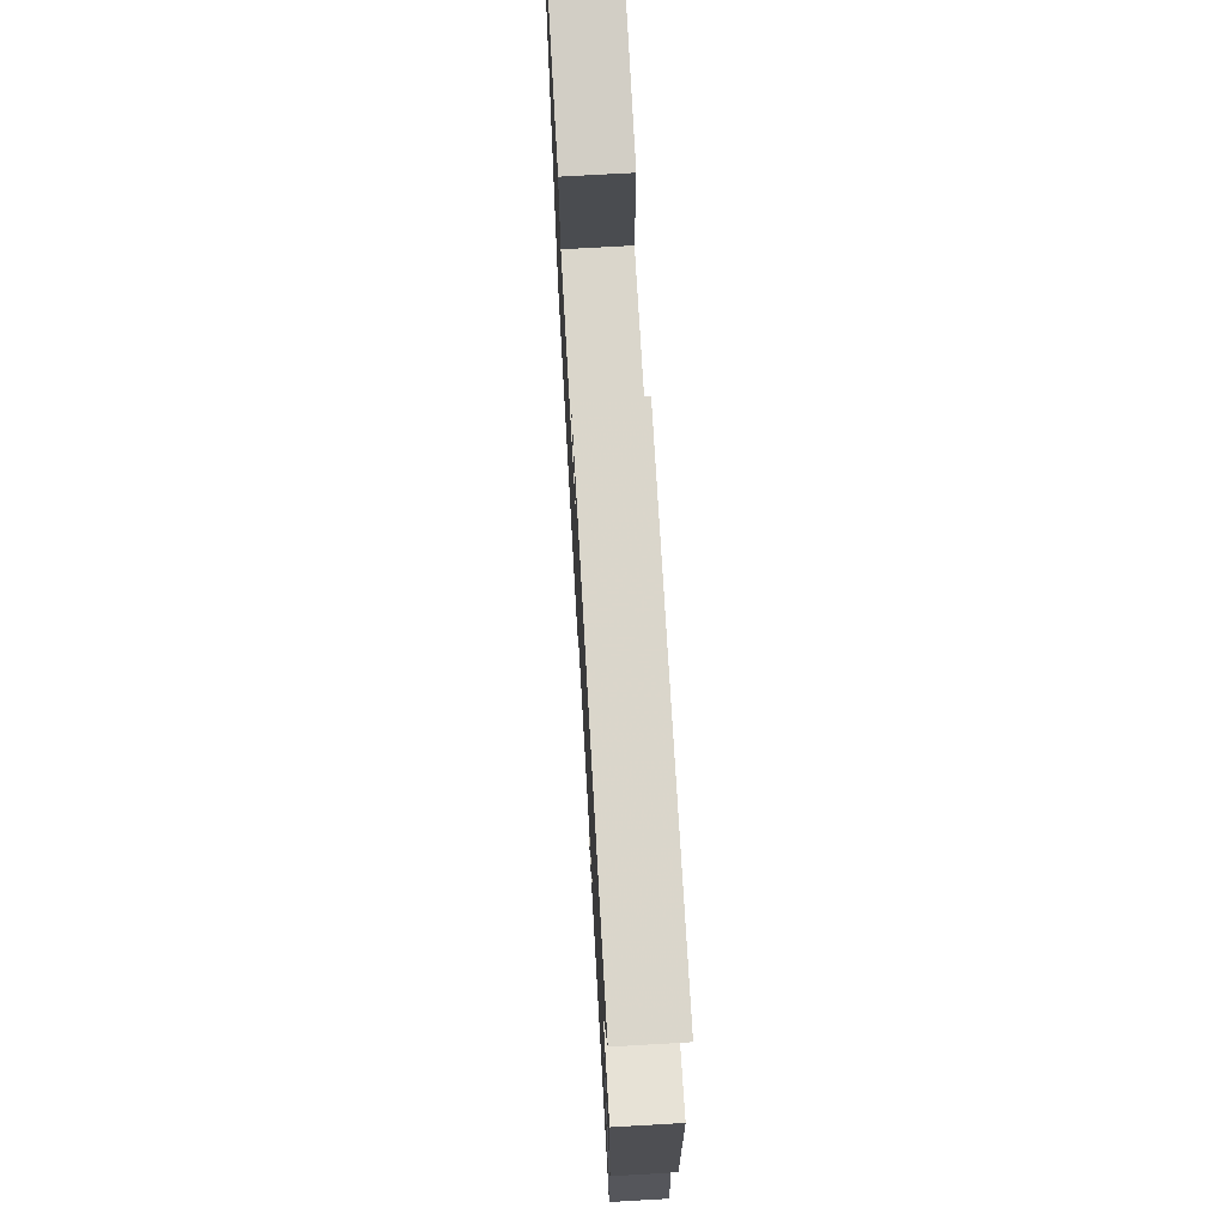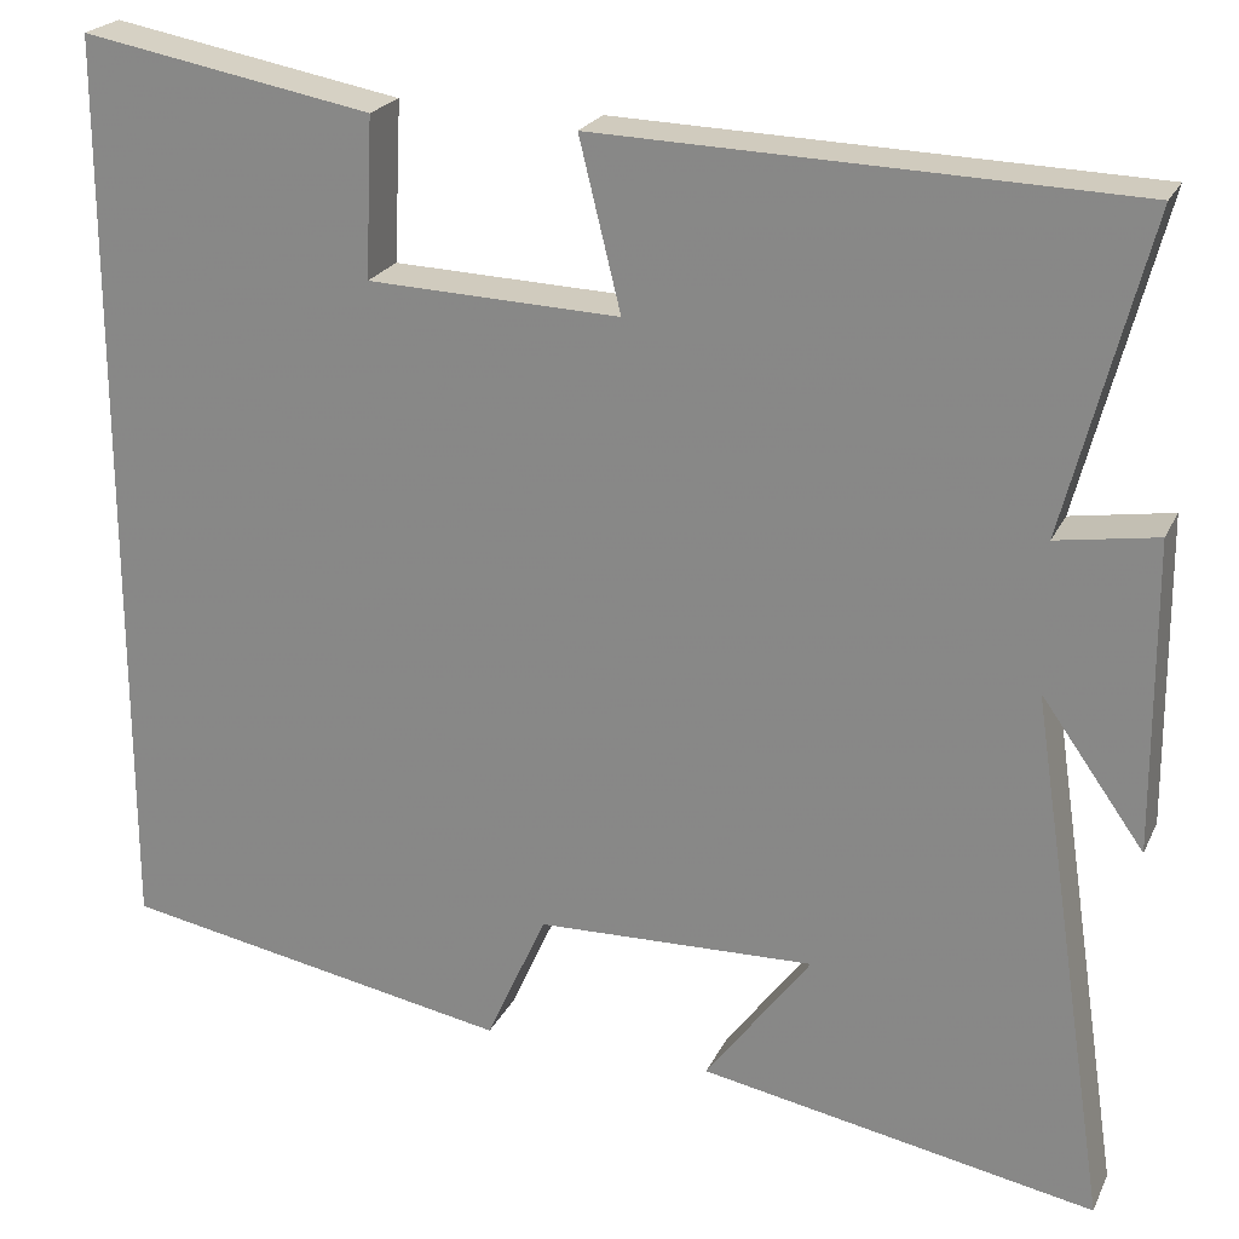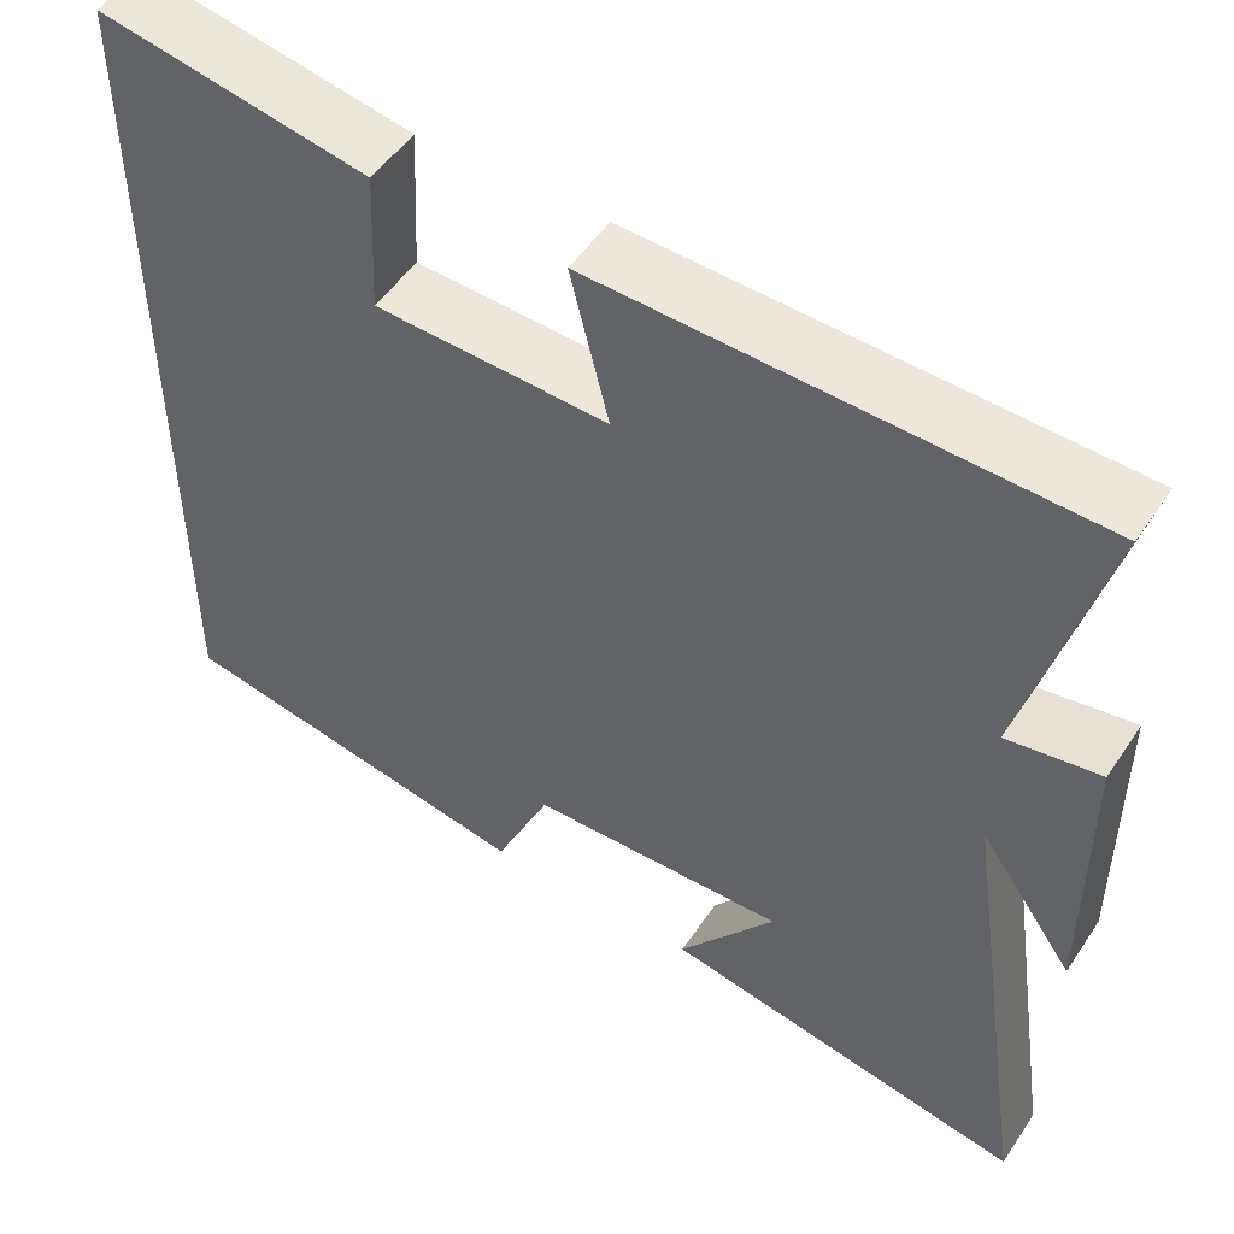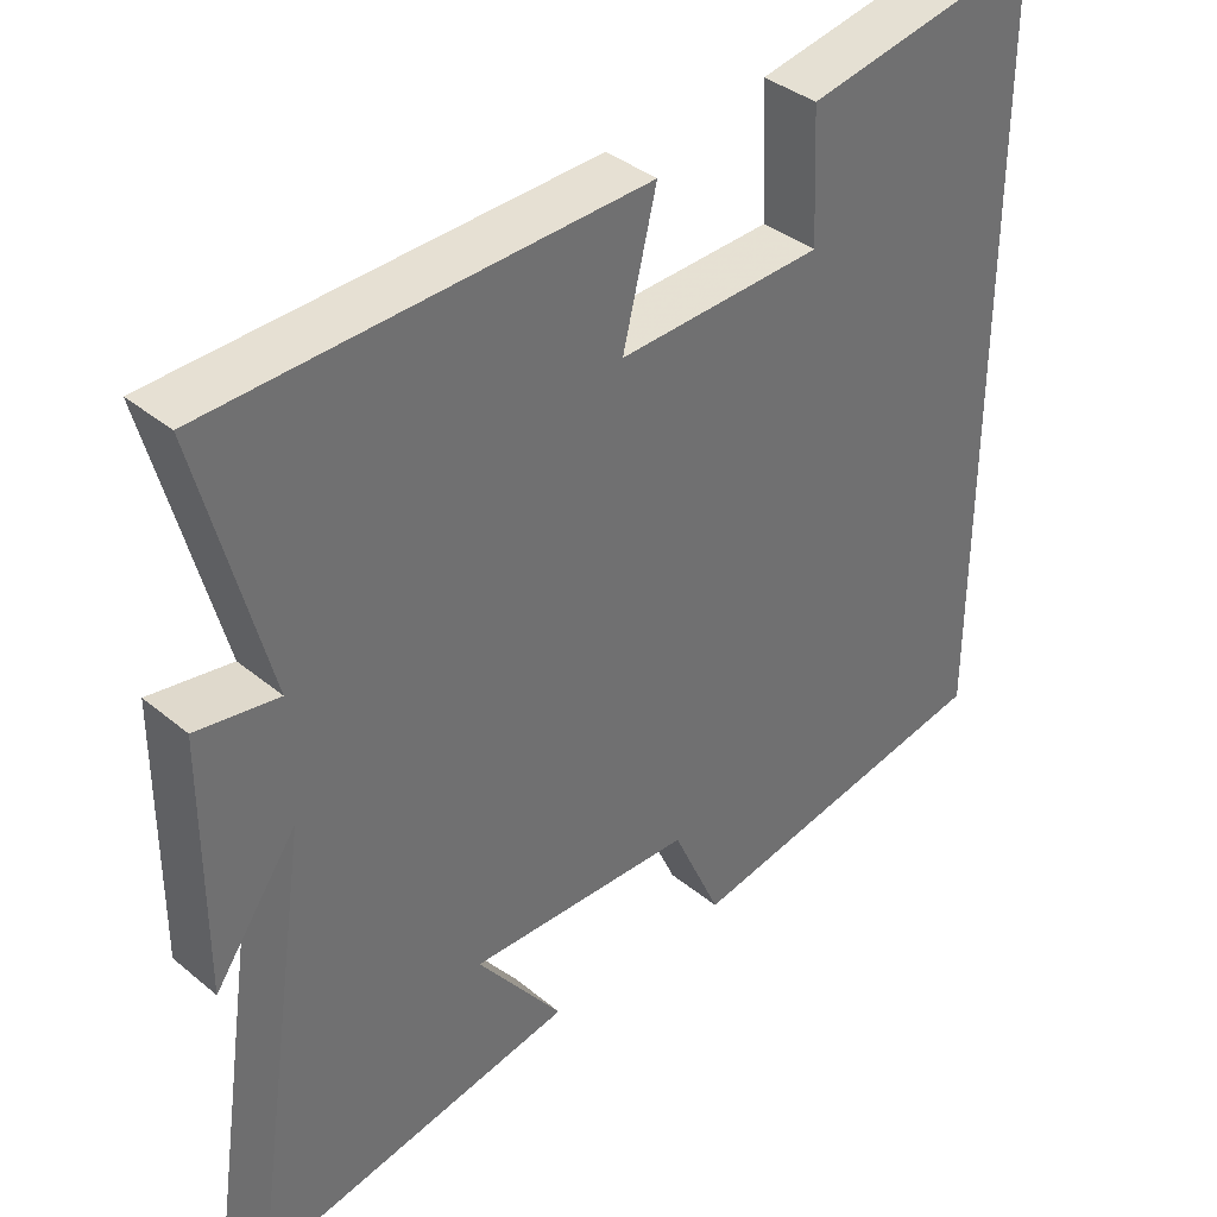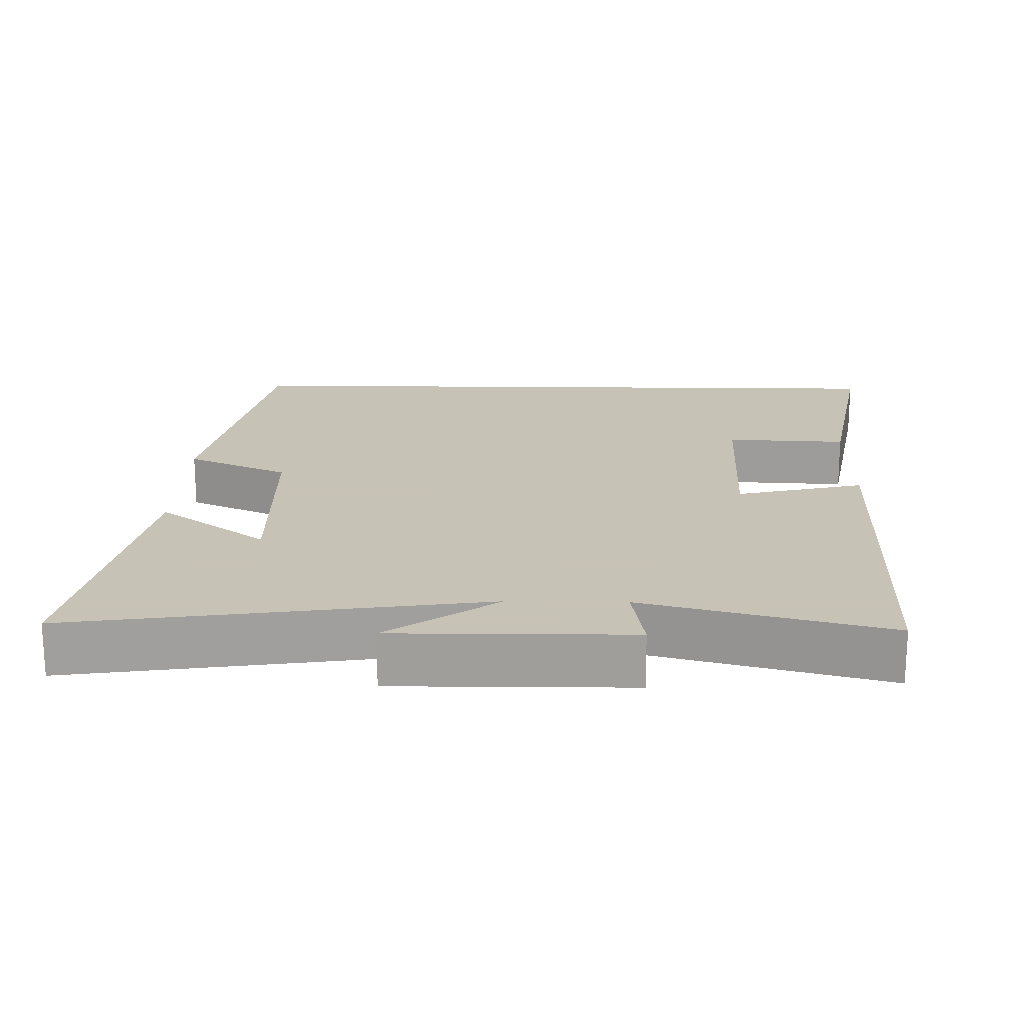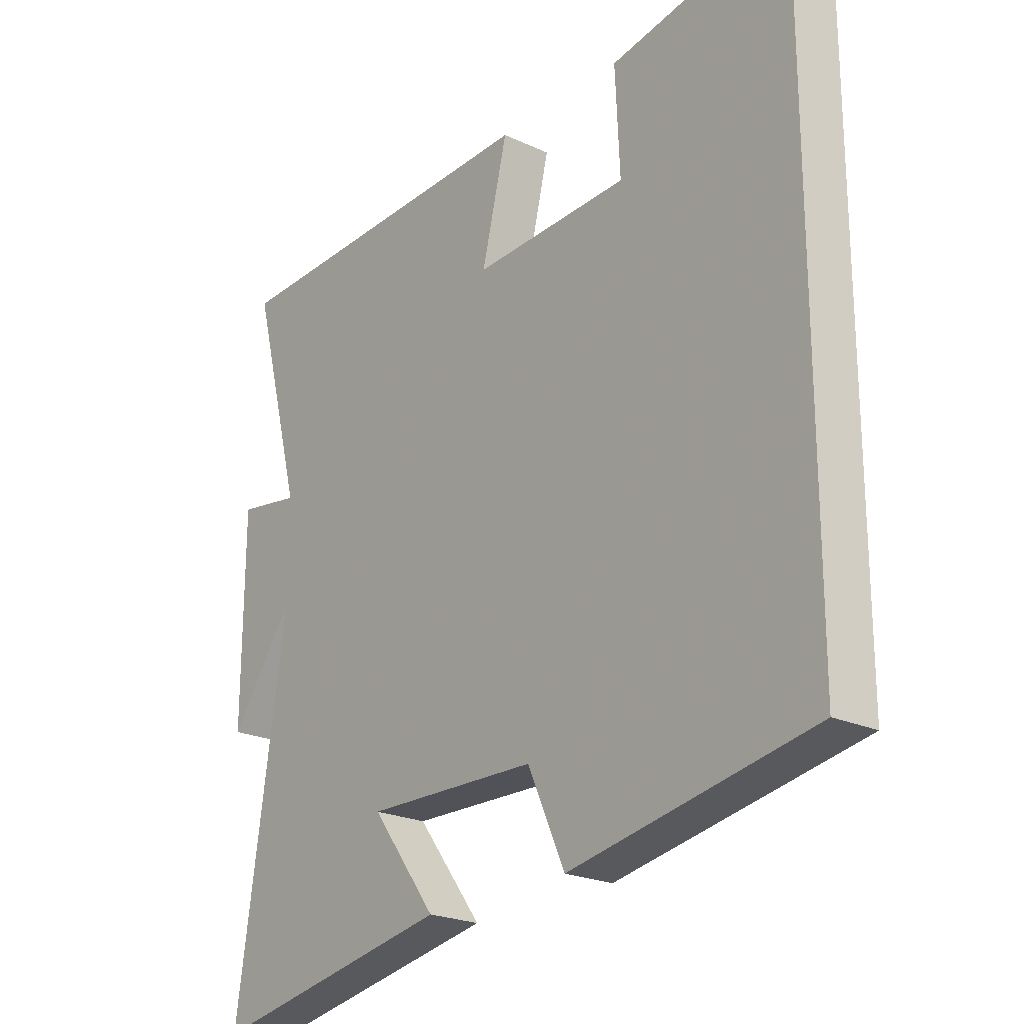
<metadata>
{"format":"obj","ext":"obj","renderer":"f3d","projection":"perspective","resolution":1024,"background":"white","views":[{"elev":71.9,"azim":-93.3,"up":"+Z"},{"elev":22.4,"azim":-160.0,"up":"+Z"},{"elev":51.1,"azim":-147.3,"up":"+Z"},{"elev":37.8,"azim":-43.7,"up":"+Z"},{"elev":19.1,"azim":-88.9,"up":"+Y"},{"elev":-22.6,"azim":51.3,"up":"+Z"}]}
</metadata>
<code>
v -0.585 0.07 -0.579
v -0.5 0.07 -0.012
v -0.609 0.07 -0.165
v -0.607 0.07 0.163
v -0.5 0.07 0.146
v -0.588 0.07 0.482
v -0.025 0.07 0.5
v -0.069 0.07 0.321
v 0.199 0.07 0.331
v 0.191 0.07 0.5
v 0.5 0.07 0.557
v 0.5 0.07 -0.423
v 0.083 0.07 -0.5
v 0.019 0.07 -0.358
v -0.277 0.07 -0.35
v -0.165 0.07 -0.5
v -0.585 0 -0.579
v -0.5 0 -0.012
v -0.609 0 -0.165
v -0.607 0 0.163
v -0.5 0 0.146
v -0.588 0 0.482
v -0.025 0 0.5
v -0.069 0 0.321
v 0.199 0 0.331
v 0.191 0 0.5
v 0.5 0 0.557
v 0.5 0 -0.423
v 0.083 0 -0.5
v 0.019 0 -0.358
v -0.277 0 -0.35
v -0.165 0 -0.5
f 15 16 1
f 11 12 13 14
f 11 14 15
f 9 10 11
f 9 11 15 1
f 5 6 7 8
f 5 8 9
f 2 3 4 5
f 2 5 9
f 1 2 9
f 17 32 31
f 30 29 28 27
f 31 30 27
f 27 26 25
f 17 31 27 25
f 24 23 22 21
f 25 24 21
f 21 20 19 18
f 25 21 18
f 25 18 17
f 1 17 18 2
f 2 18 19 3
f 3 19 20 4
f 4 20 21 5
f 5 21 22 6
f 6 22 23 7
f 7 23 24 8
f 8 24 25 9
f 9 25 26 10
f 10 26 27 11
f 11 27 28 12
f 12 28 29 13
f 13 29 30 14
f 14 30 31 15
f 15 31 32 16
f 16 32 17 1

</code>
